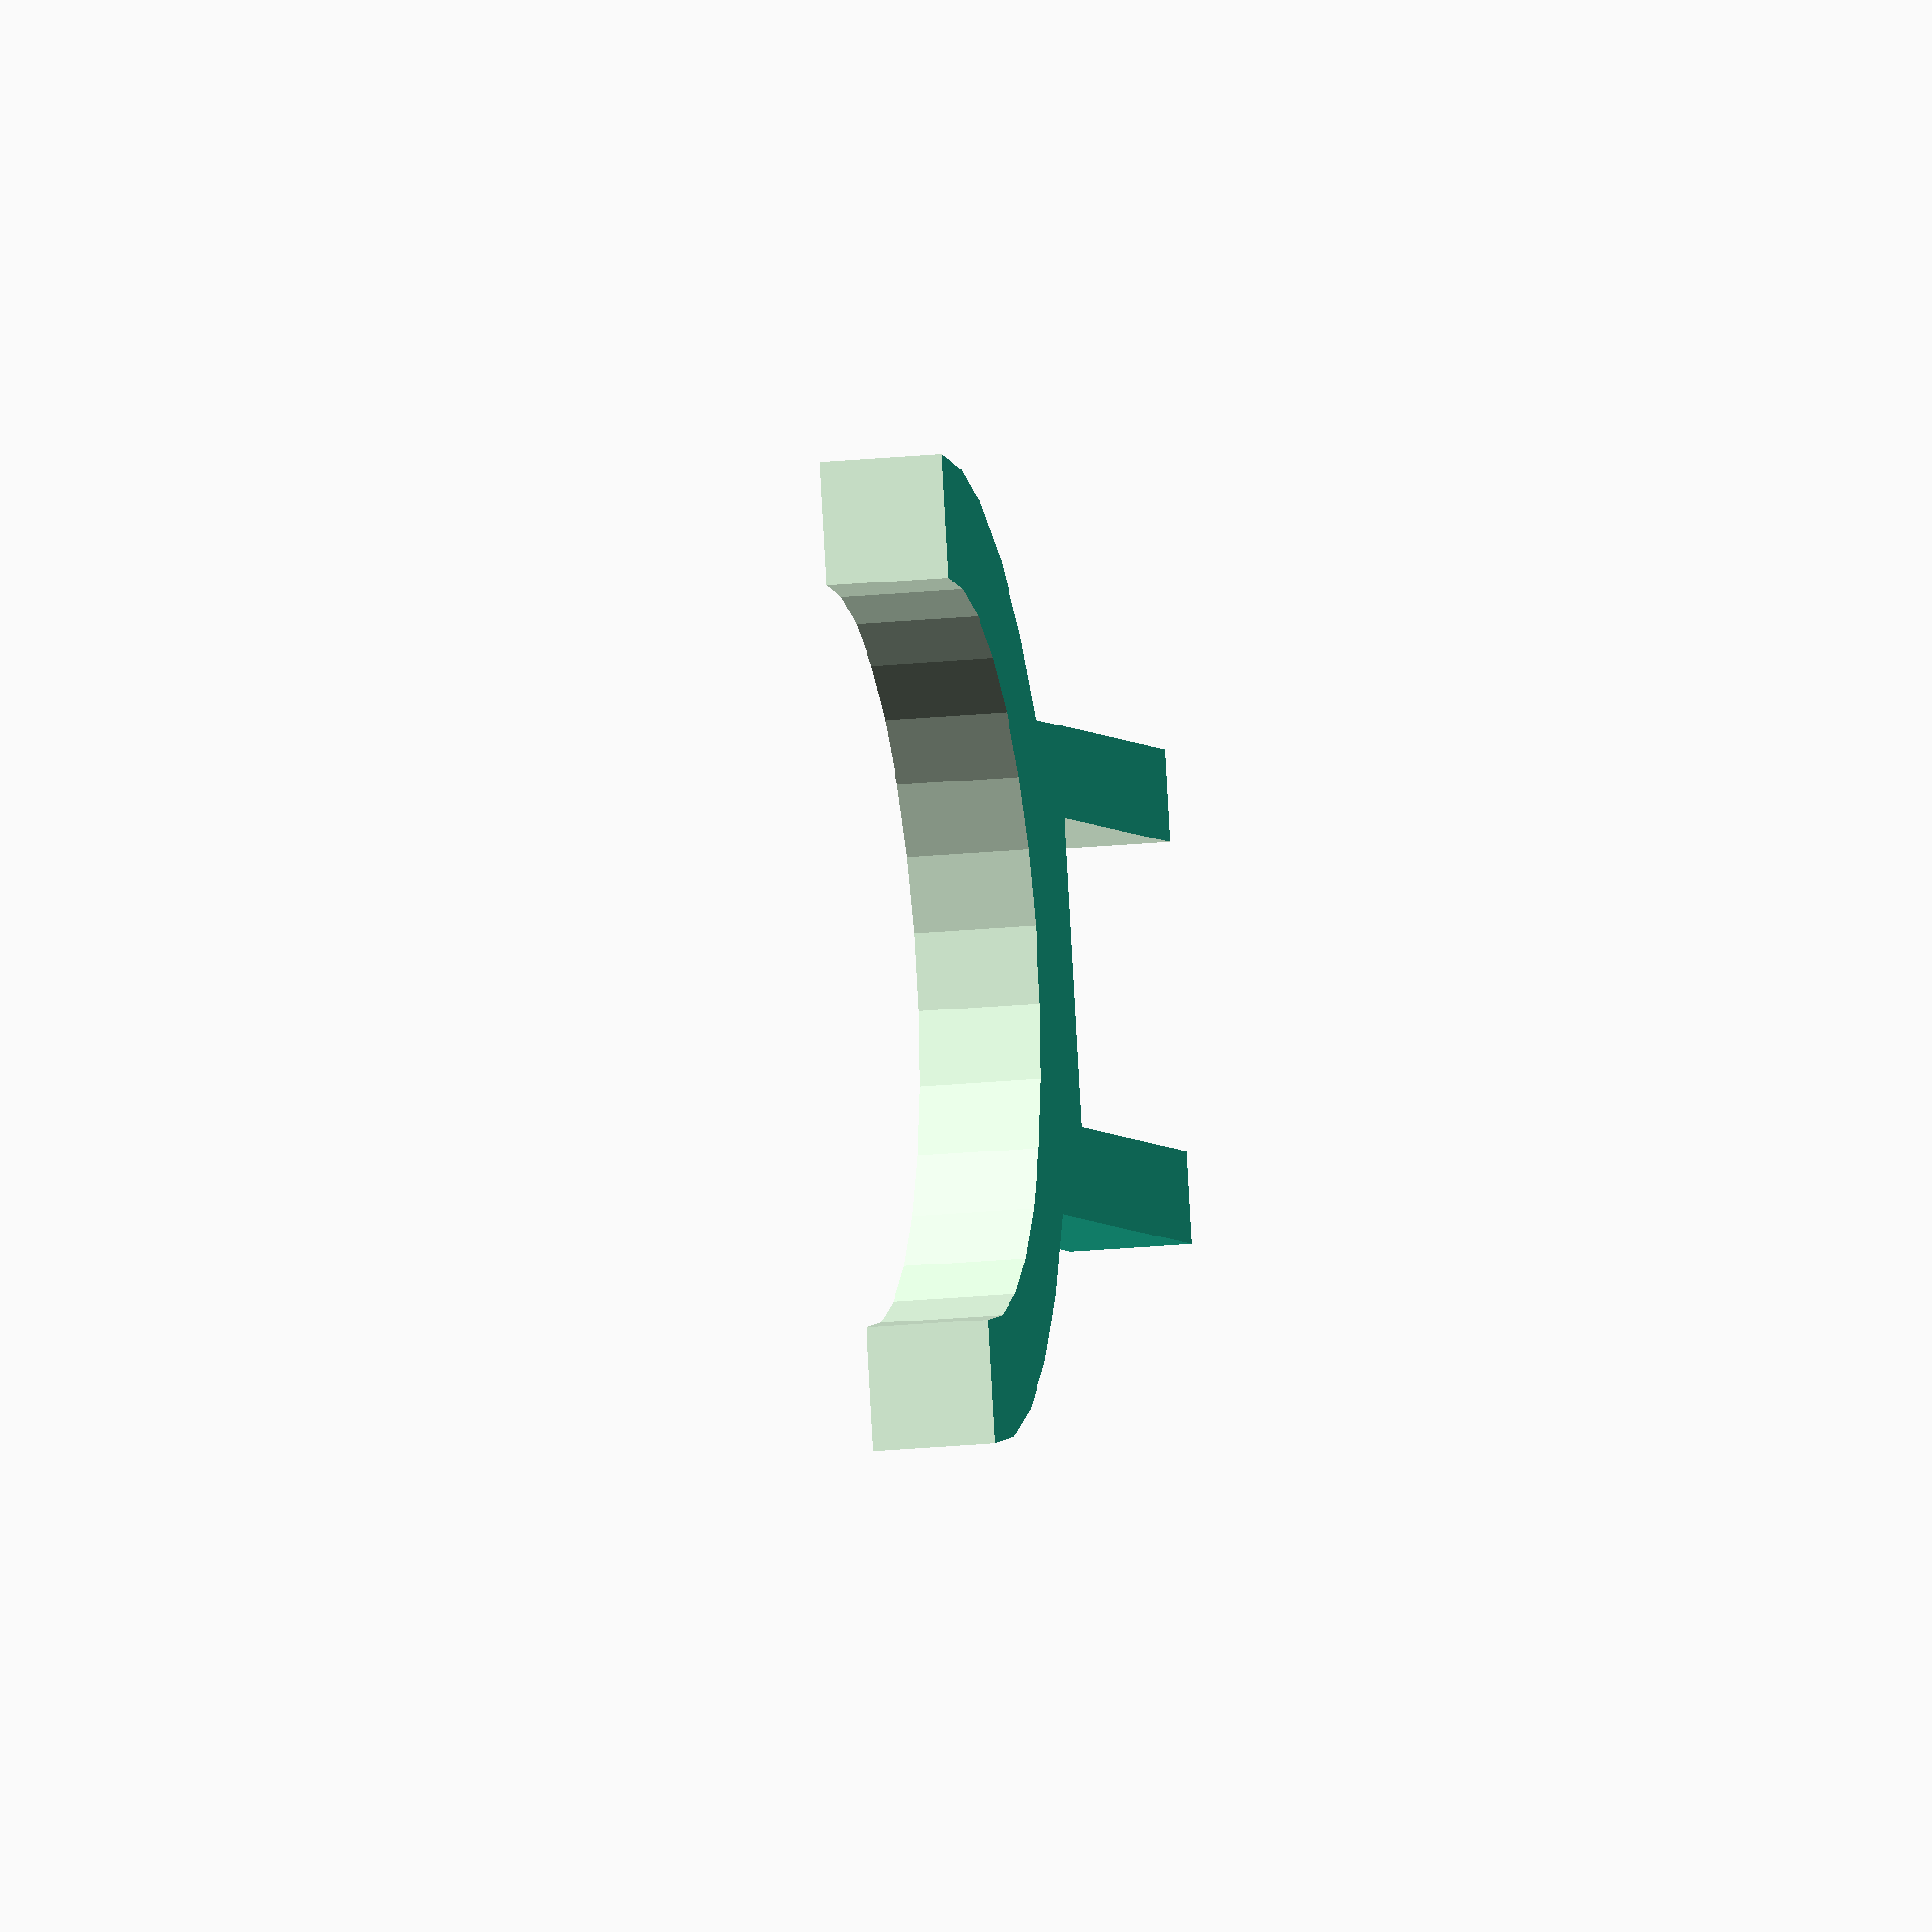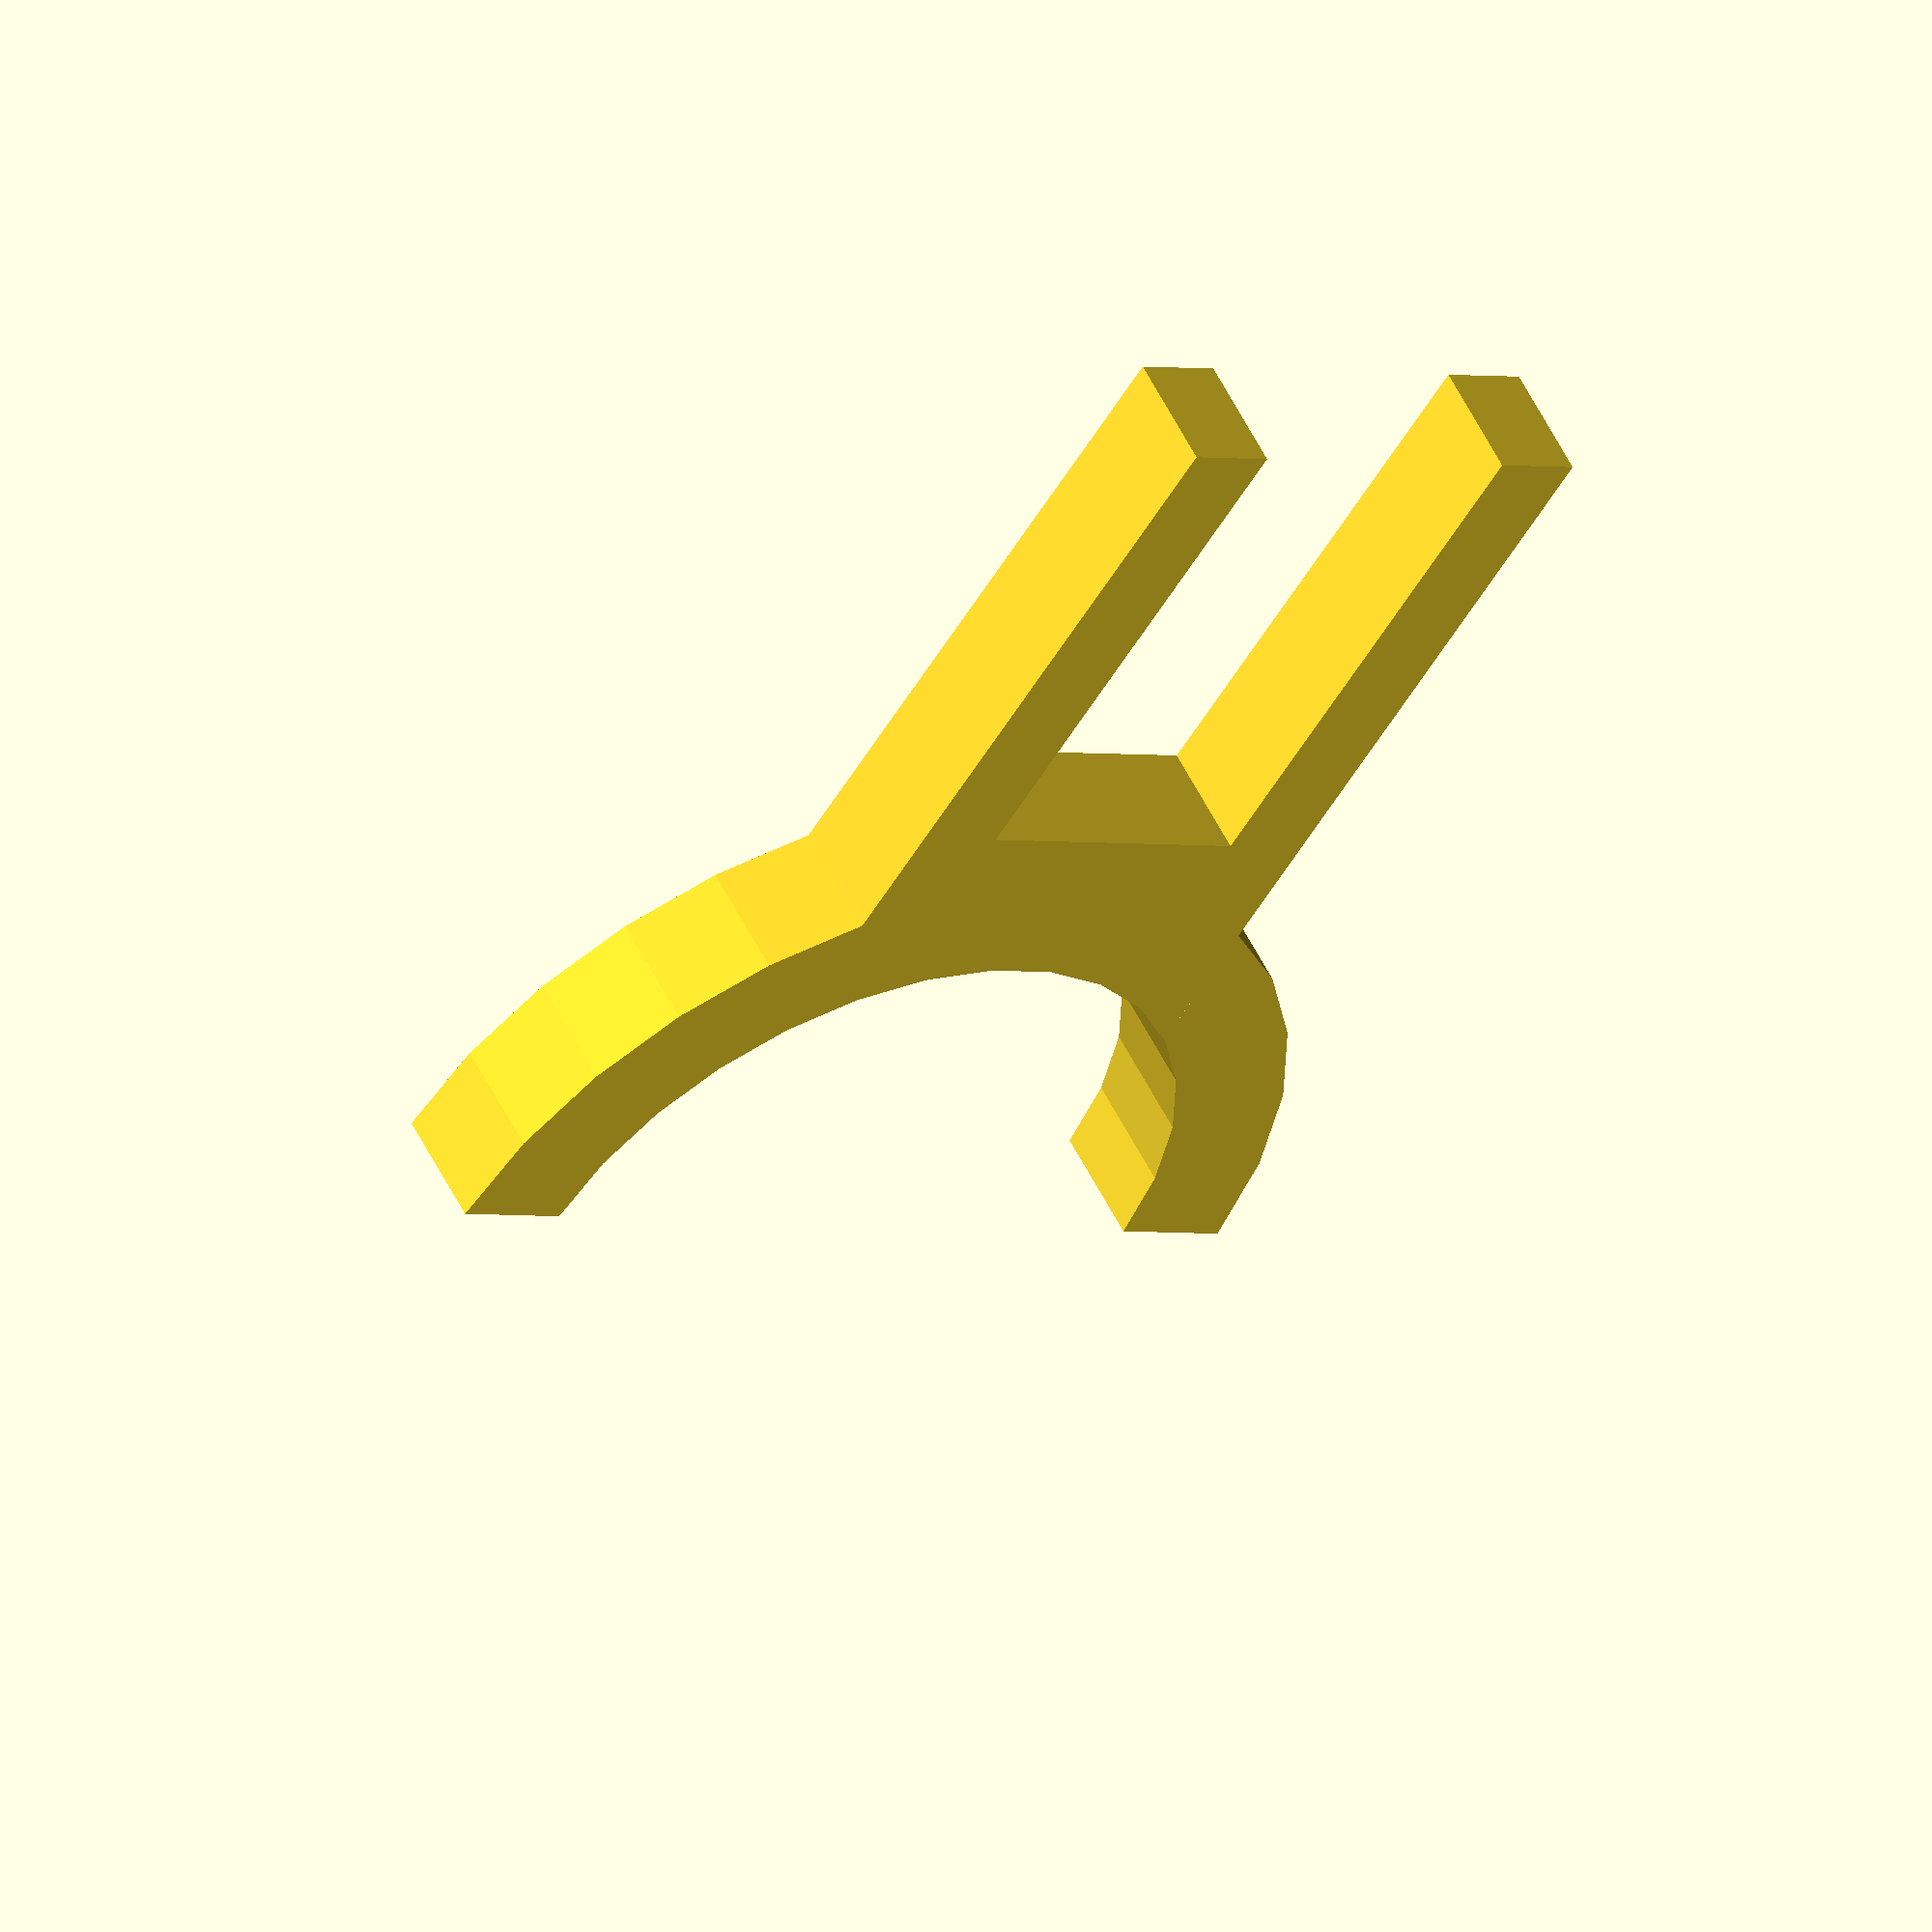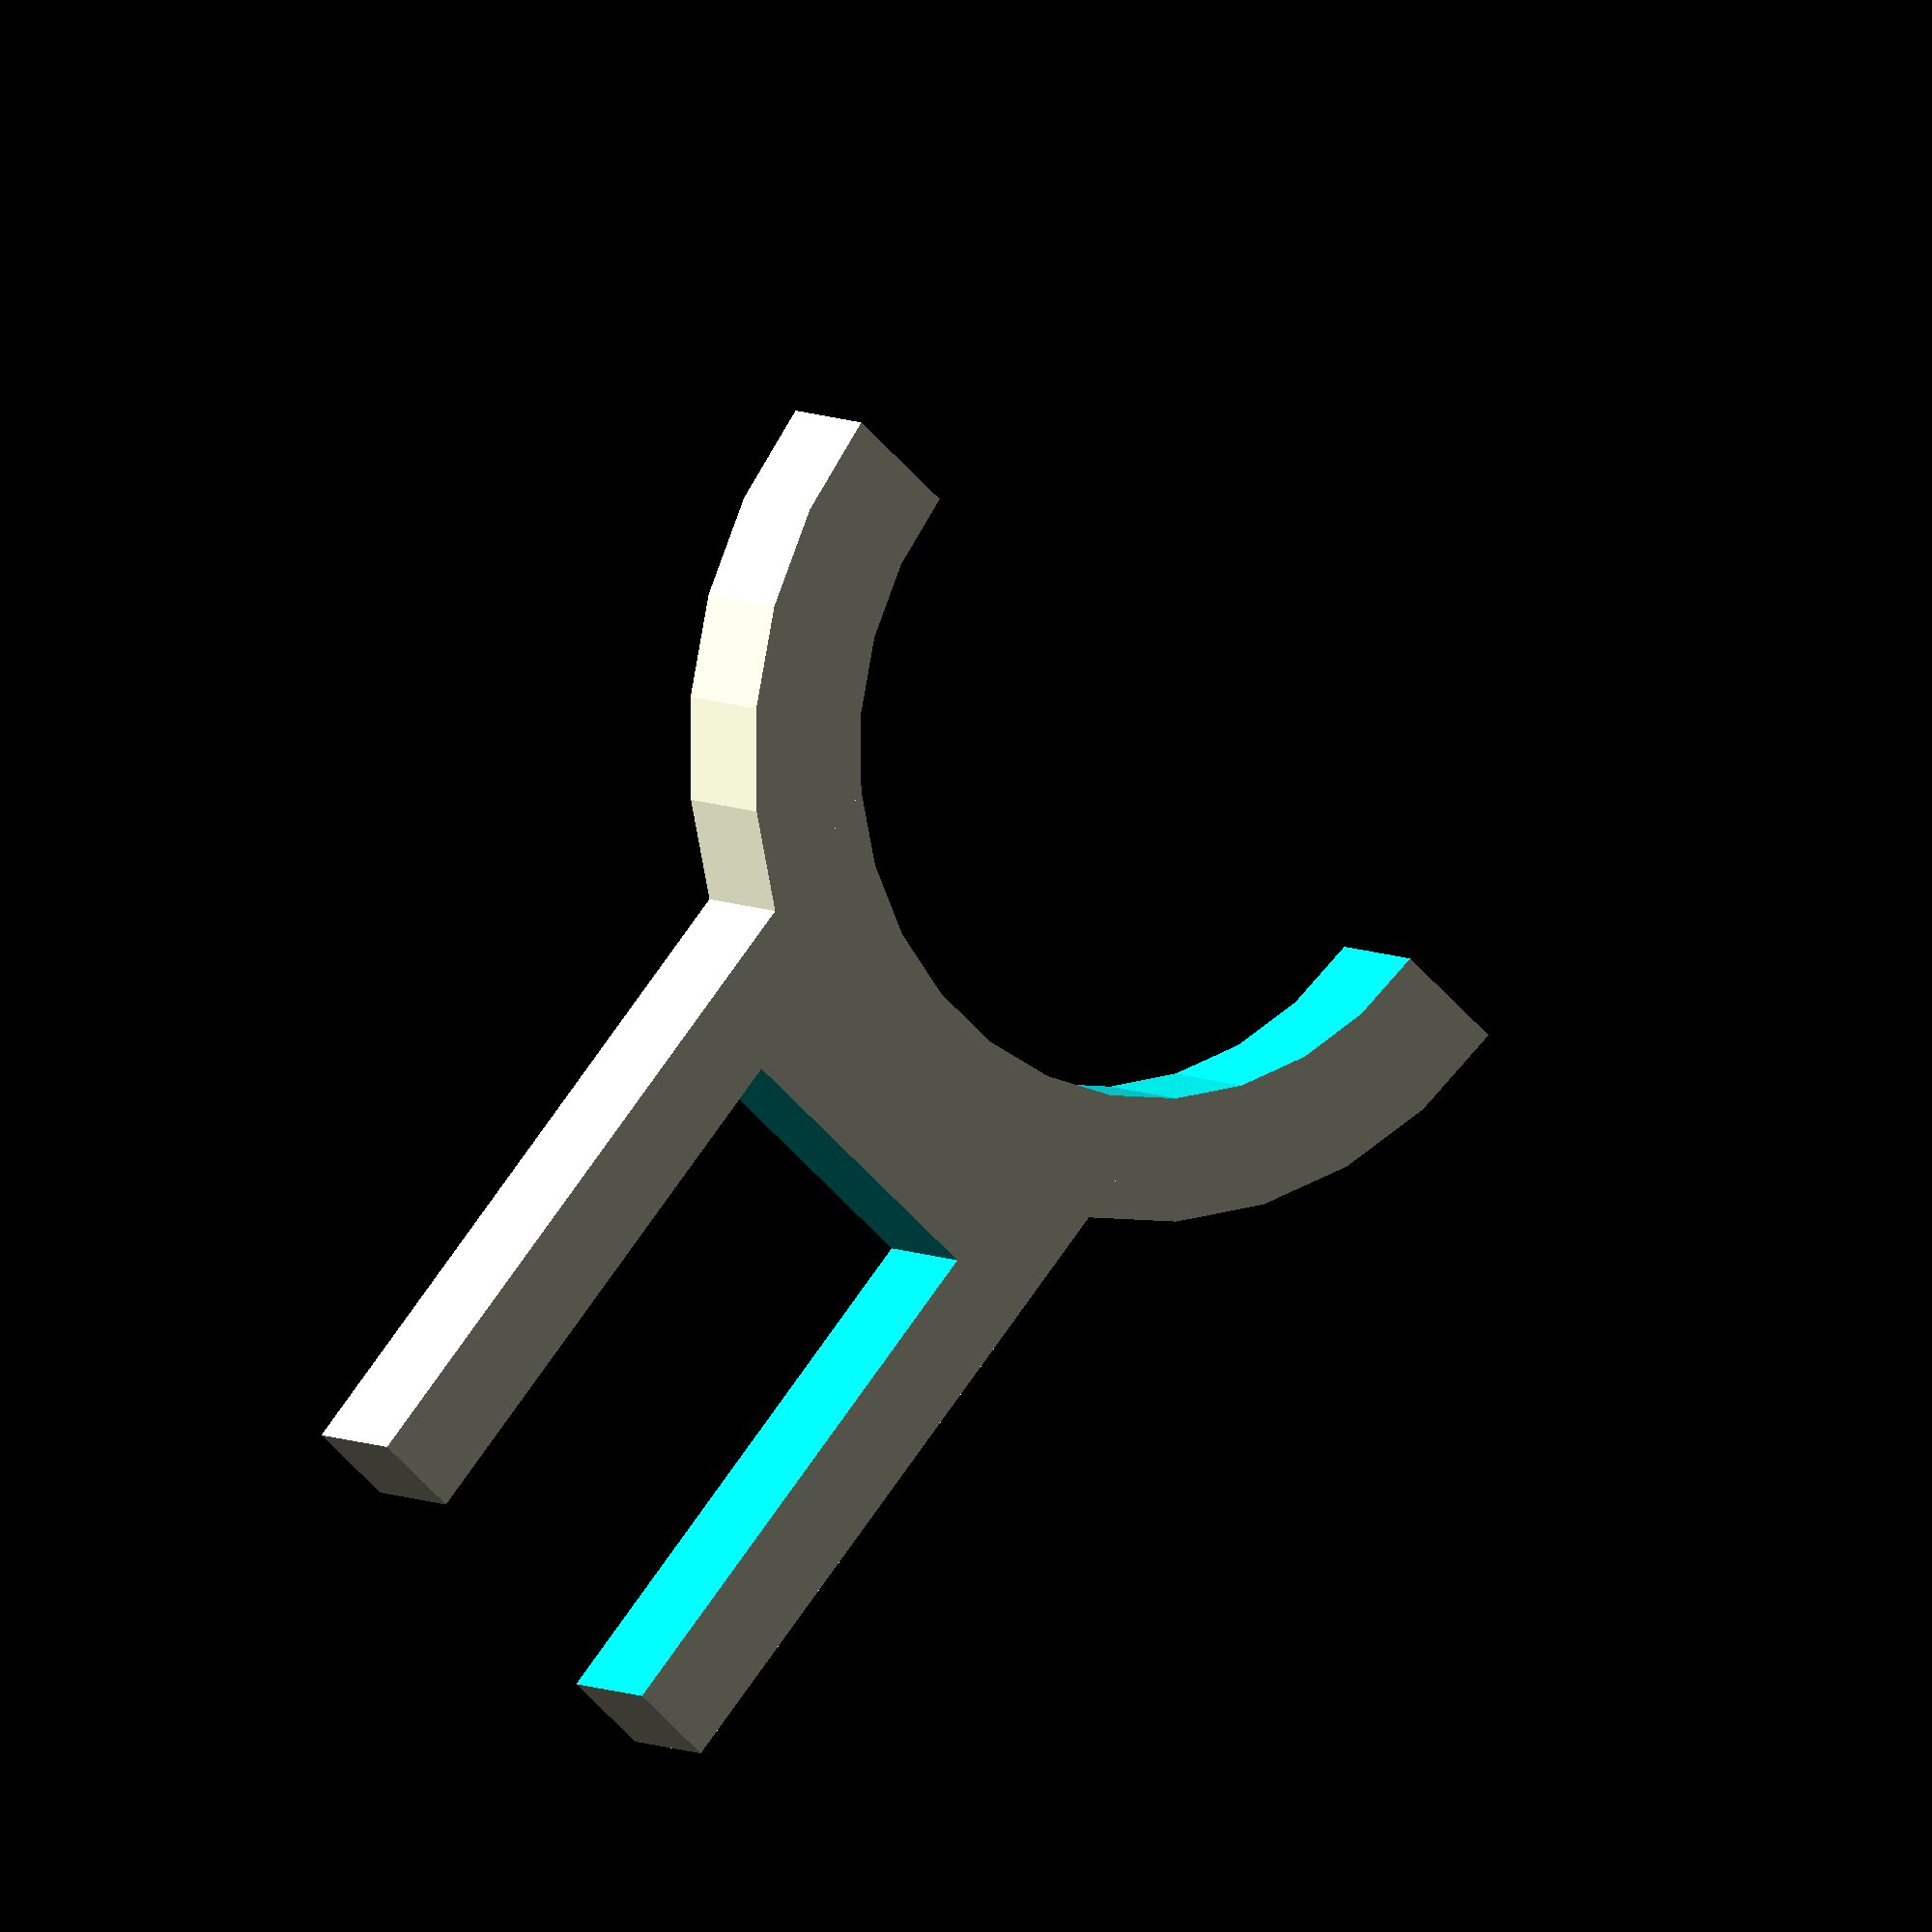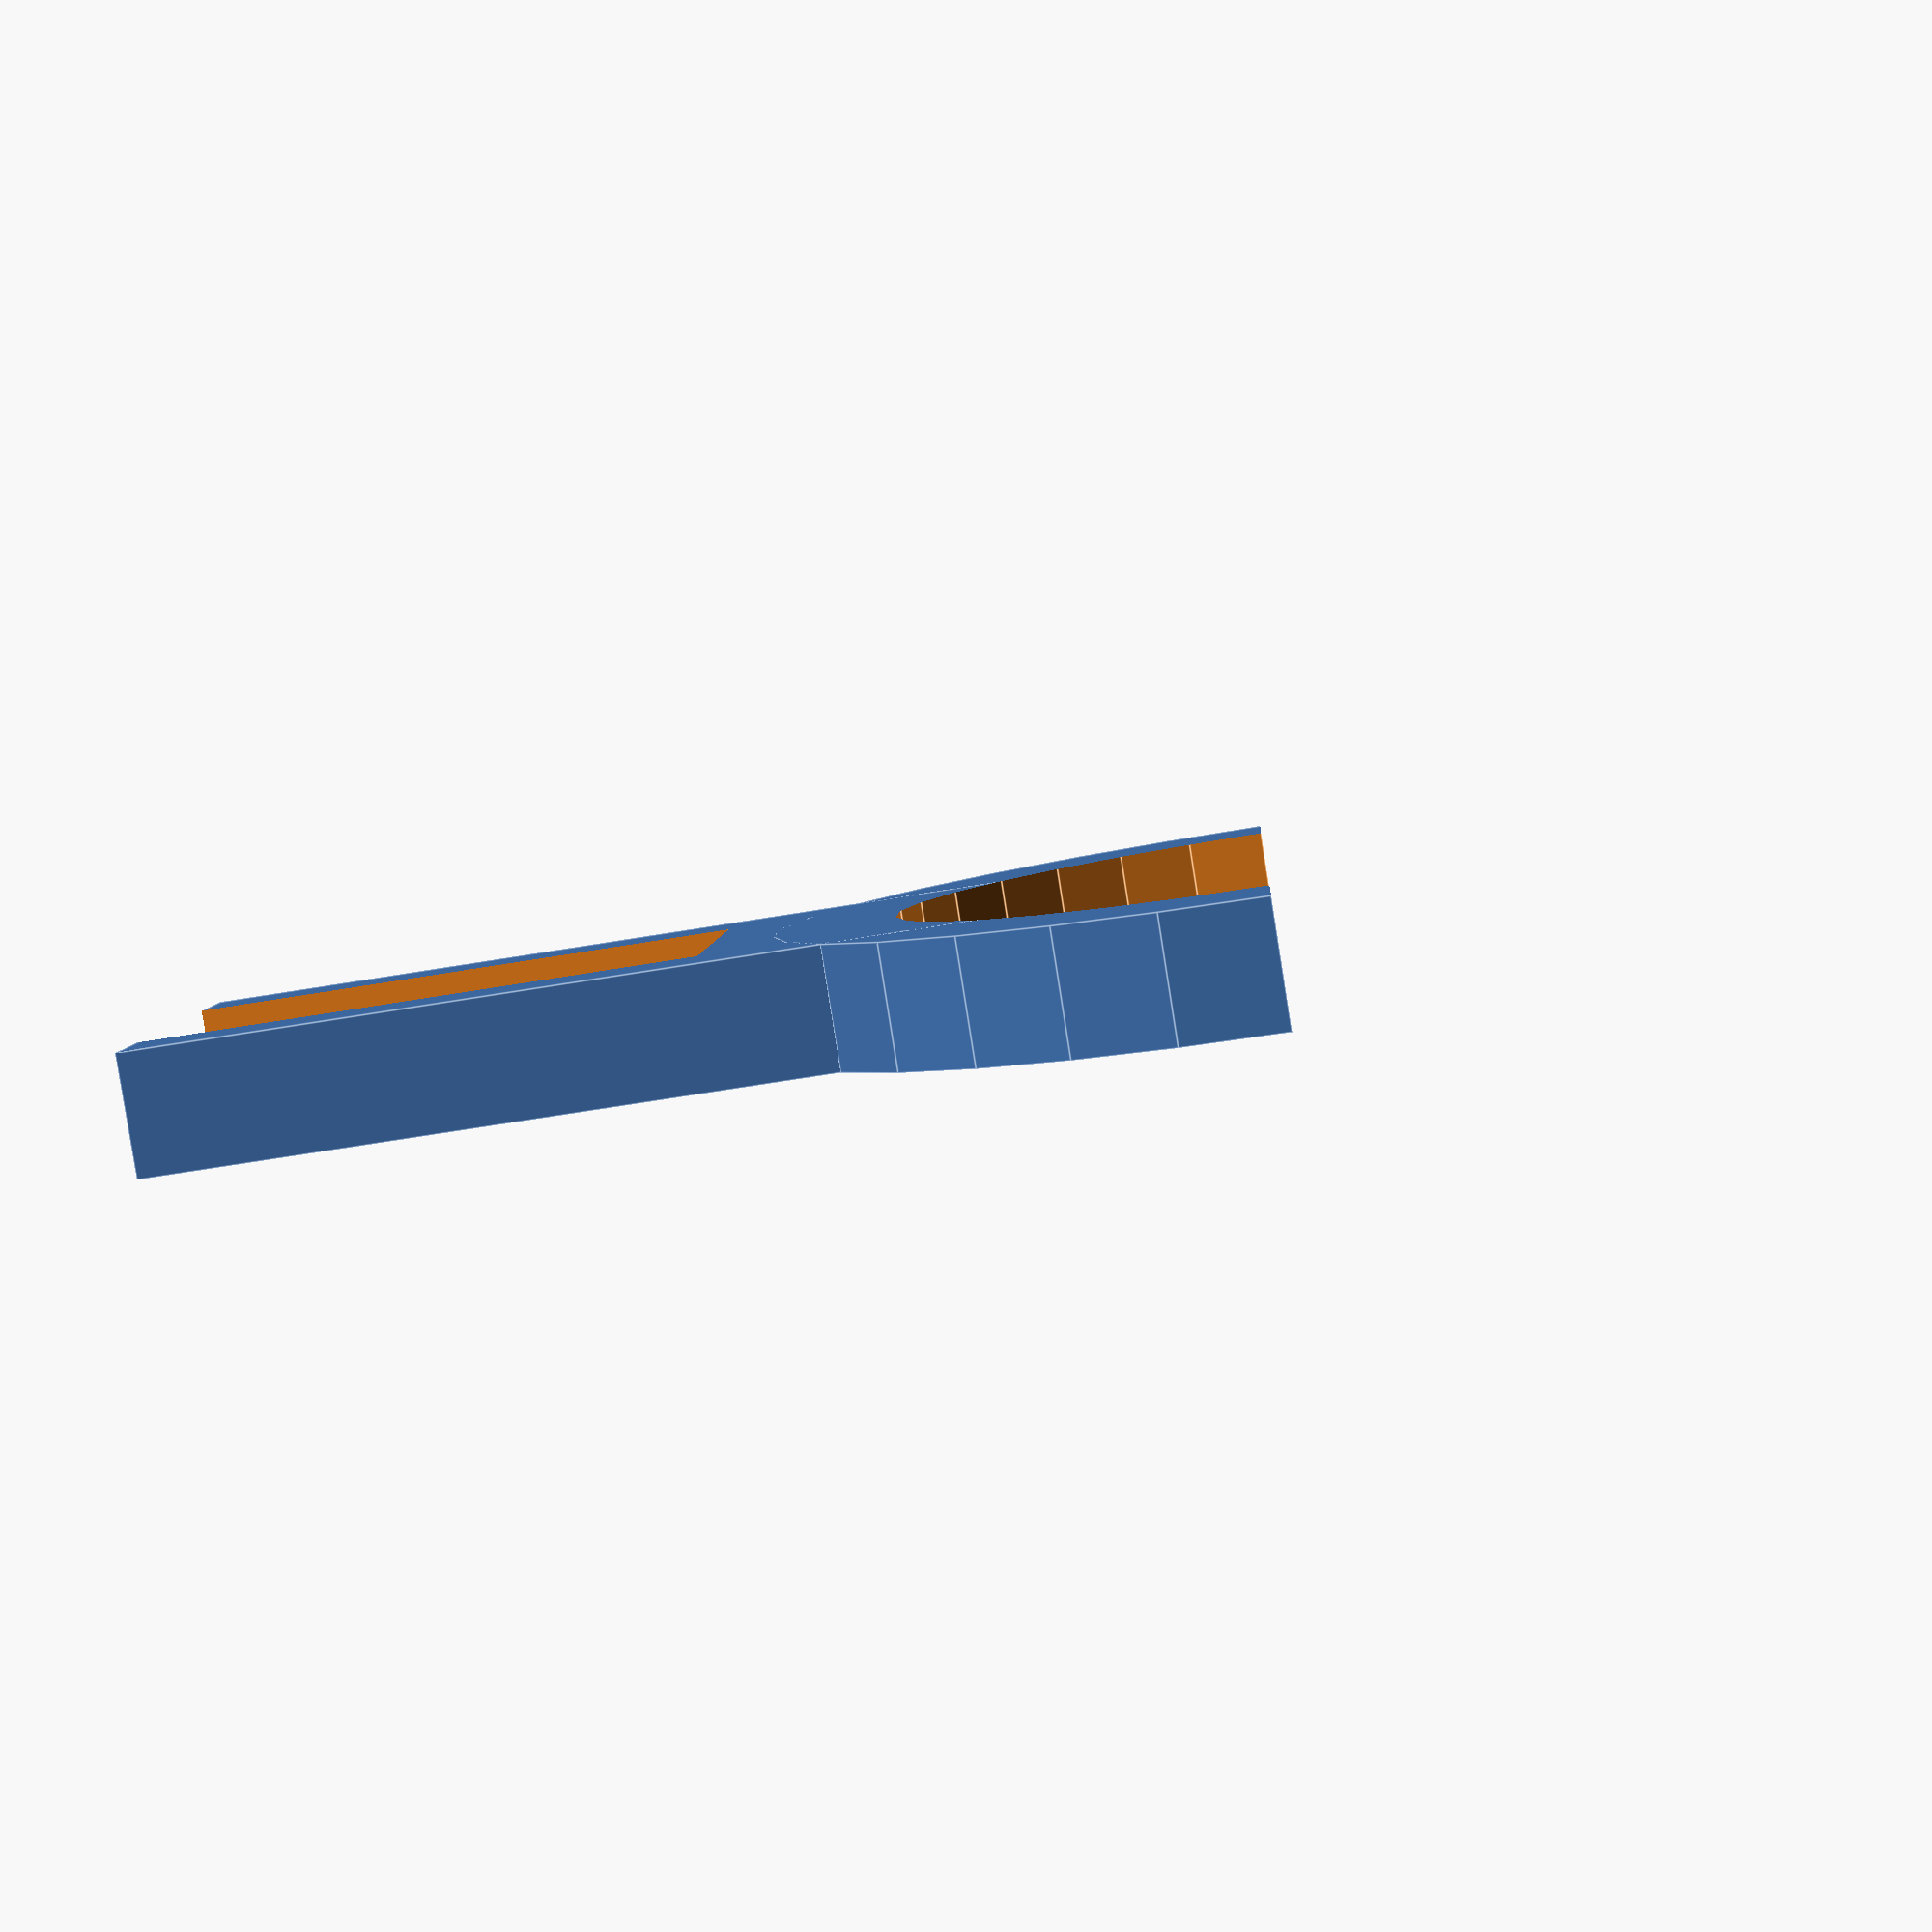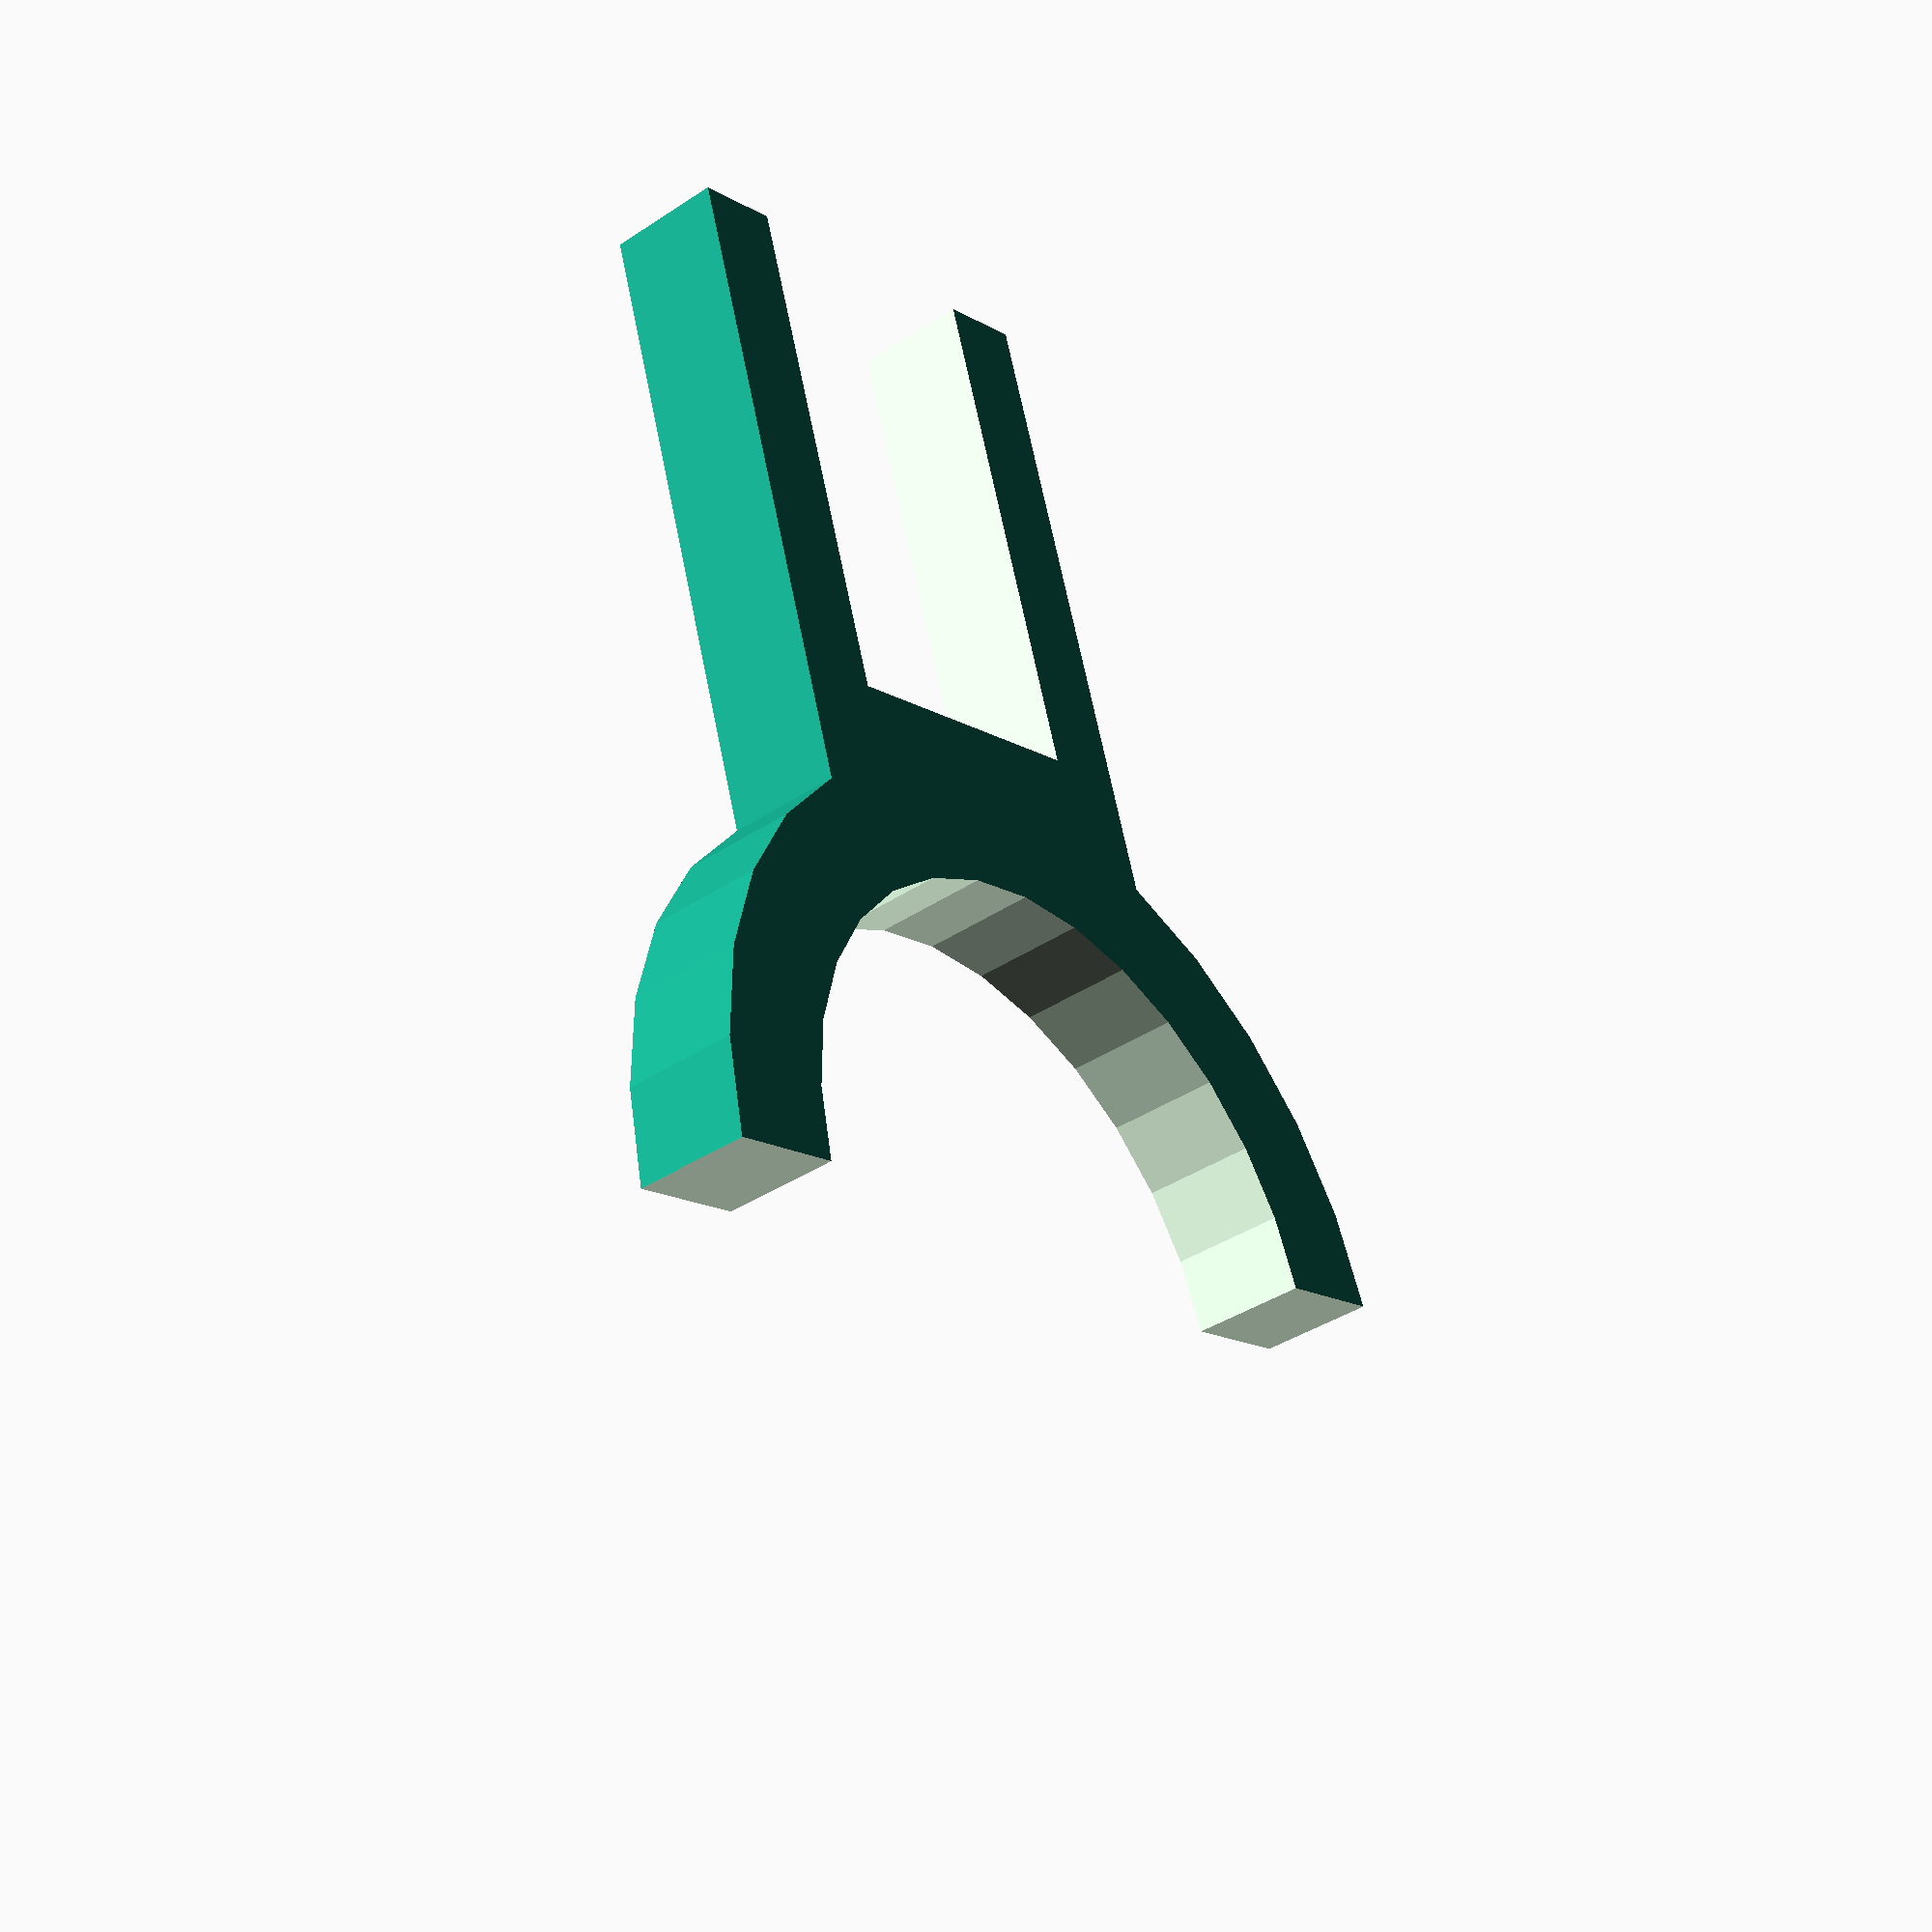
<openscad>
difference()
{
	union()
{
	cylinder(r=16,h=4);
	translate([-8,-36,0])cube([16,36,4]);
}
	translate([-50,0,-1])cube(100);
	translate([0,0,-1])cylinder(r=12,h=10);
	translate([-5,-68,-3])cube([10,50,20]);
}
</openscad>
<views>
elev=198.8 azim=286.0 roll=78.7 proj=o view=wireframe
elev=305.8 azim=147.3 roll=154.3 proj=o view=wireframe
elev=353.5 azim=318.2 roll=148.0 proj=o view=solid
elev=265.2 azim=87.1 roll=351.0 proj=p view=edges
elev=37.7 azim=197.5 roll=130.5 proj=p view=wireframe
</views>
